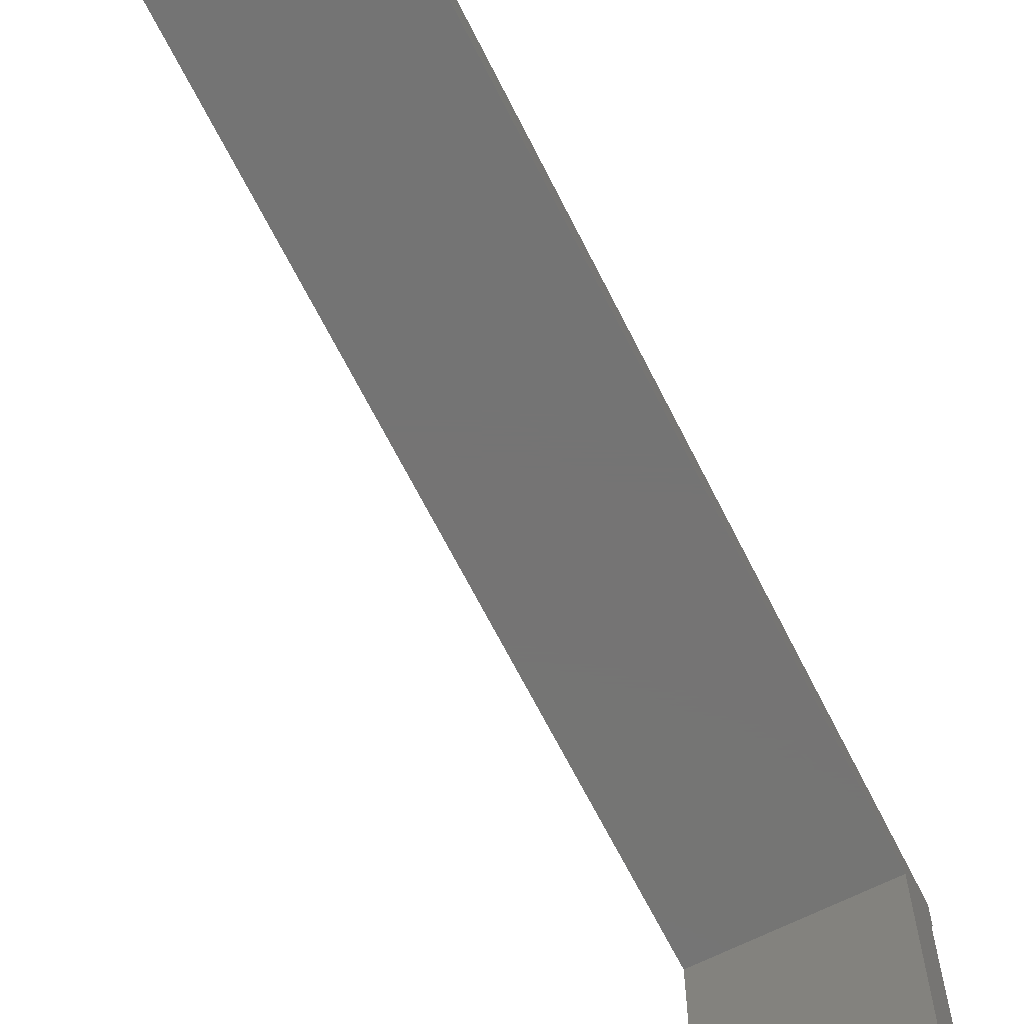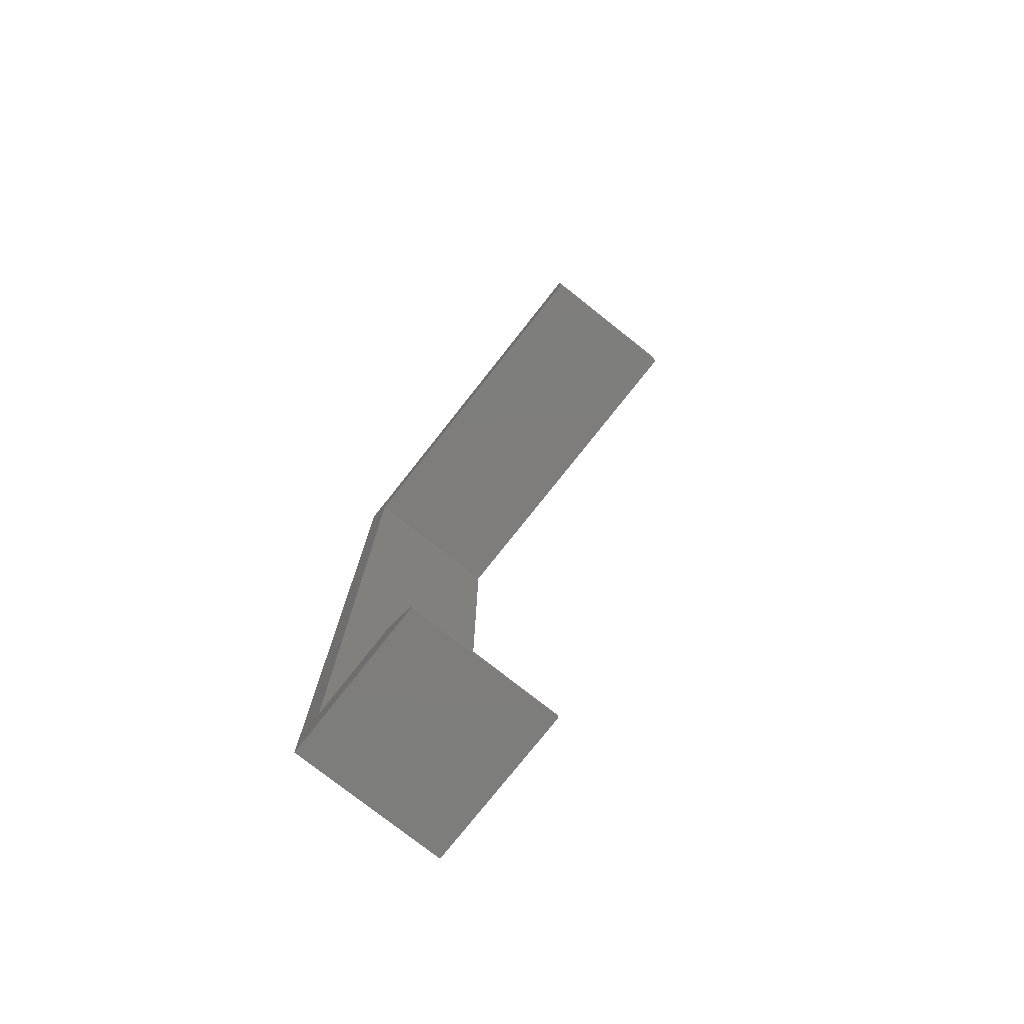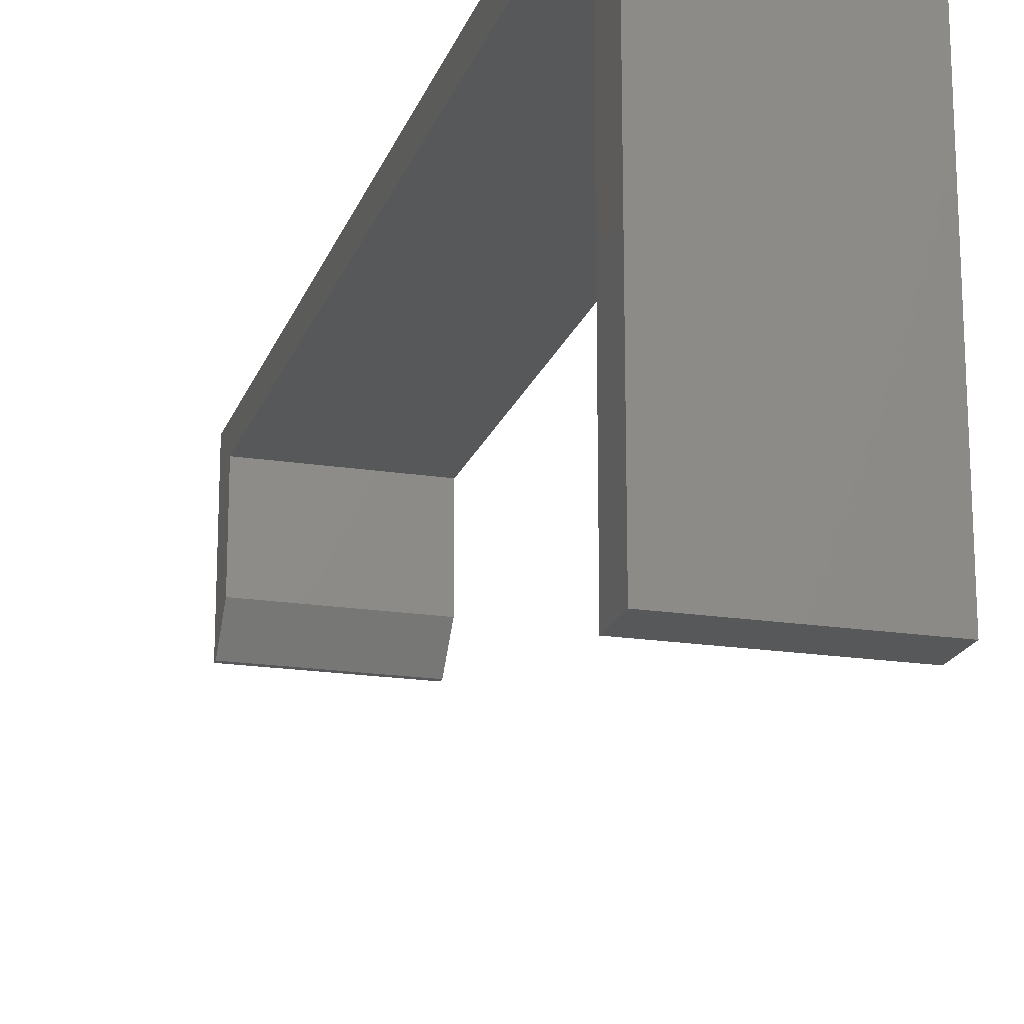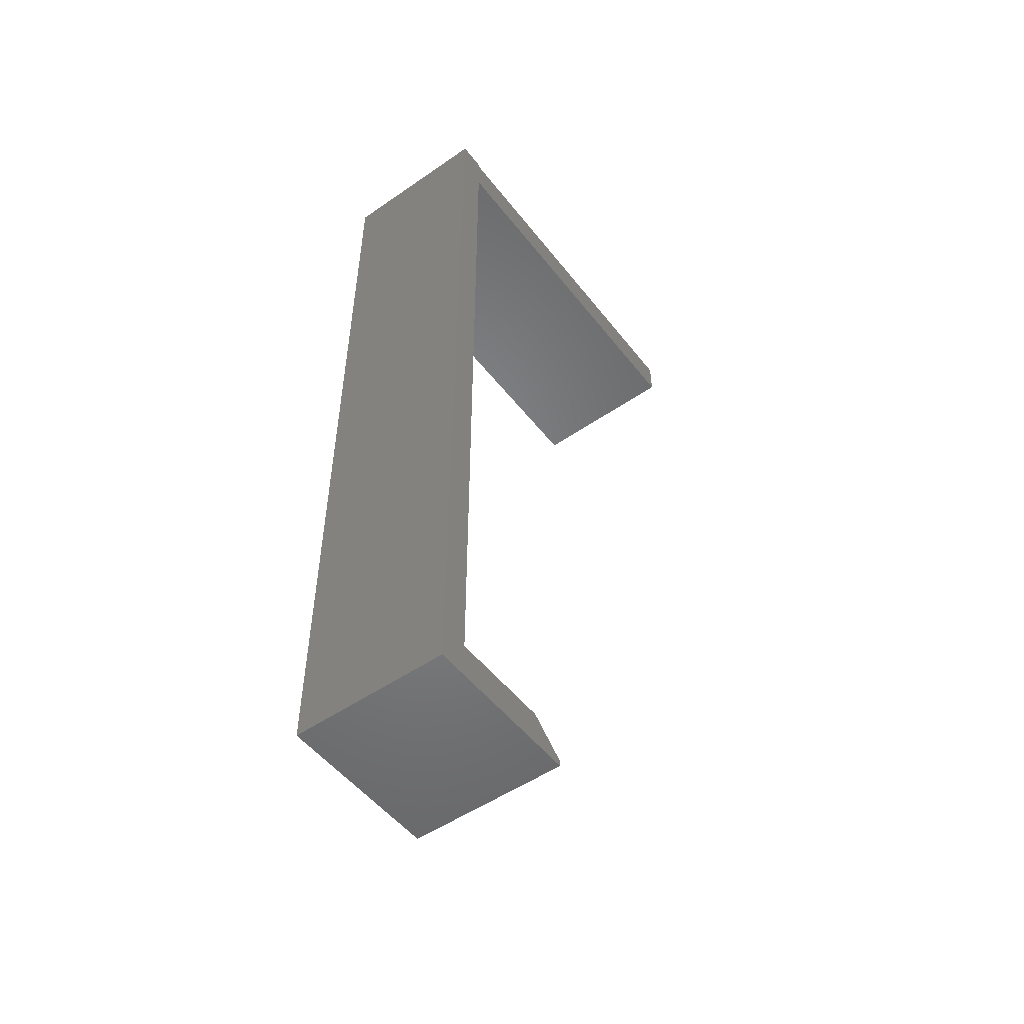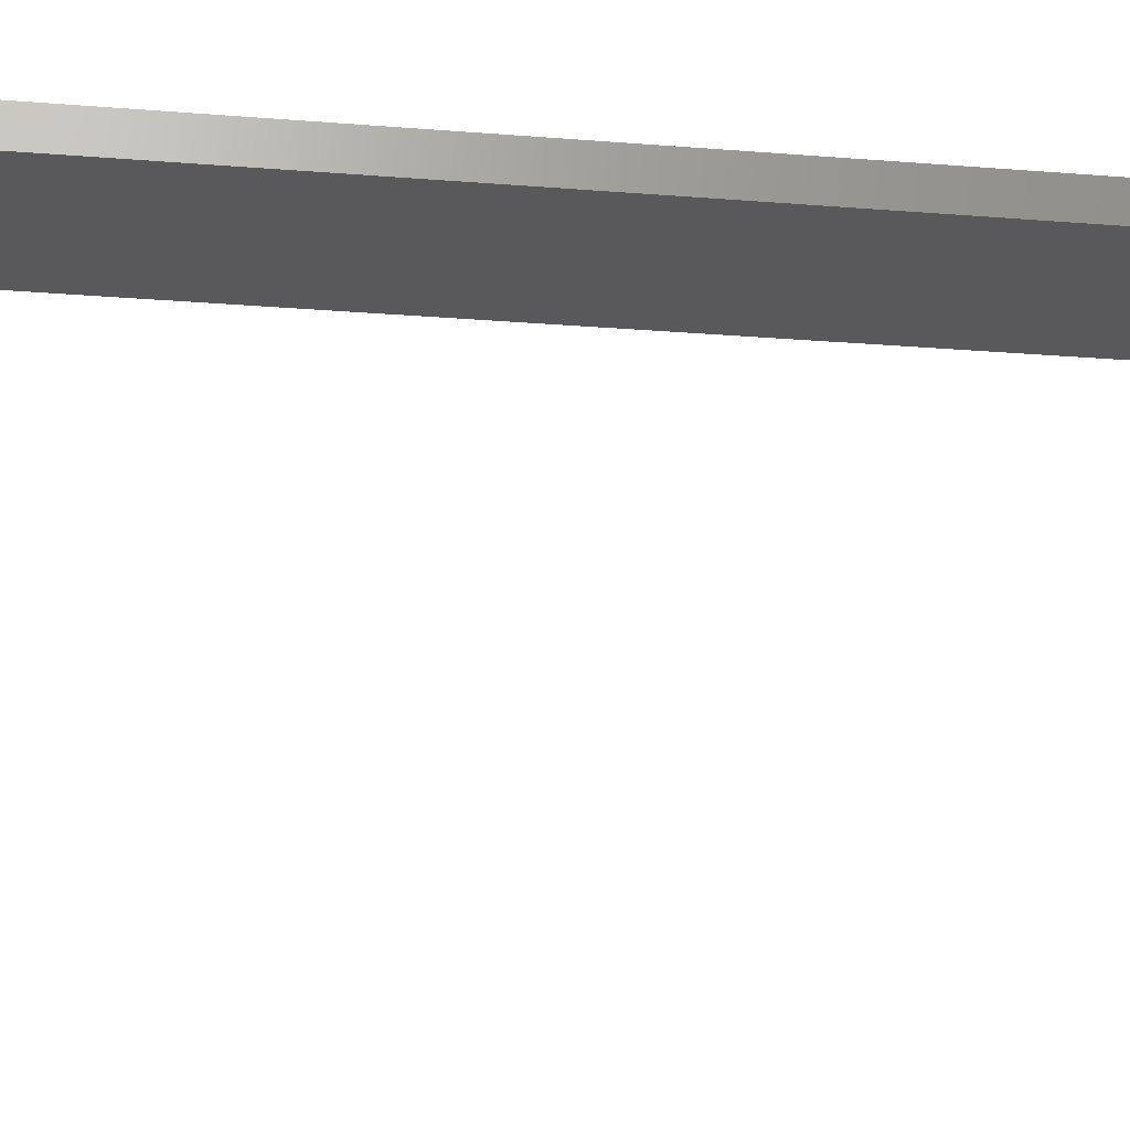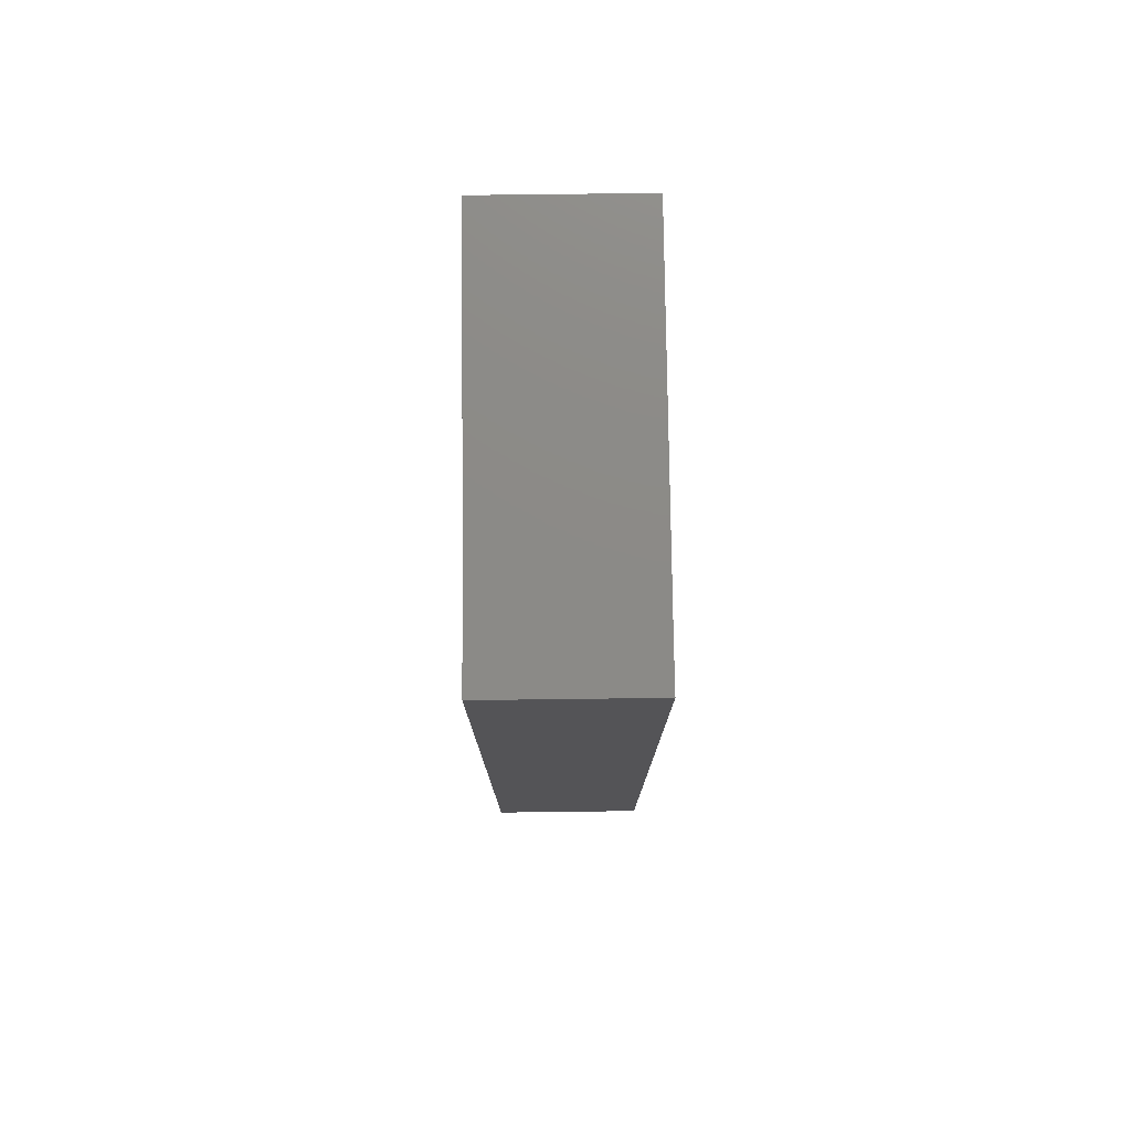
<metadata>
{"format":"stl","ext":"stl","renderer":"f3d","projection":"perspective","resolution":1024,"background":"white","views":[{"elev":-66.8,"azim":26.7,"up":"+Z"},{"elev":-77.1,"azim":141.7,"up":"+Y"},{"elev":-19.4,"azim":163.8,"up":"+Z"},{"elev":-51.5,"azim":36.8,"up":"+Y"},{"elev":-21.9,"azim":-98.2,"up":"+Z"},{"elev":77.5,"azim":-0.7,"up":"+Y"}]}
</metadata>
<code>
# stl→obj: 42 verts, 80 faces
v -0.08594 -0.2109 -0.05469
v -0.08594 -0.1953 0.07812
v -0.08594 -0.2047 -0.05469
v -0.08594 -0.1734 -0.01562
v -0.08594 0.7344 0.1094
v -0.08594 0.7656 0.1246
v -0.08594 0.7459 0.109
v -0.08594 -0.1891 0.07812
v -0.08594 -0.2109 0.1246
v -0.08594 -0.1891 0.109
v -0.08594 -0.1953 0.109
v -0.08594 0.7615 0.09375
v -0.08594 0.7615 -0.3125
v -0.08594 0.7459 0.09375
v -0.08594 0.7656 0.09375
v -0.08594 0.7188 0.09375
v -0.08594 -0.1698 0.09375
v -0.08594 0.7344 0.09375
v -0.08594 0.7188 -0.3125
v -0.08594 -0.1734 0.09375
v 0.08594 -0.2109 -0.05469
v 0.08594 -0.2047 -0.05469
v 0.08594 -0.1734 -0.01562
v 0.08594 -0.1734 0.09375
v 0.08594 0.7656 0.1246
v 0.08594 -0.2109 0.1246
v 0.08594 -0.1698 0.09375
v 0.08594 0.7188 0.09375
v 0.08594 0.7615 0.09375
v 0.08594 0.7656 0.09375
v 0.08594 0.7188 -0.3125
v 0.08594 0.7615 -0.3125
v 0.07031 -0.1891 0.109
v 0.07031 -0.1953 0.109
v -0.07031 -0.1891 0.09375
v -0.07031 -0.1953 0.09375
v 0.07031 -0.1891 0.09375
v 0.07031 -0.1953 0.09375
v 0.07031 0.7459 0.109
v 0.07031 0.7344 0.1094
v 0.07031 0.7459 0.09375
v 0.07031 0.7344 0.09375
f 1 2 3
f 2 4 3
f 5 6 7
f 8 4 2
f 9 6 5
f 9 5 10
f 9 10 11
f 9 11 2
f 9 2 1
f 12 13 14
f 12 14 7
f 12 7 6
f 12 6 15
f 16 17 10
f 16 10 5
f 16 5 18
f 16 18 19
f 20 4 8
f 20 8 10
f 20 10 17
f 14 13 18
f 18 13 19
f 1 3 21
f 21 3 22
f 4 20 23
f 23 20 24
f 25 26 24
f 25 24 27
f 25 27 28
f 25 28 29
f 25 29 30
f 24 26 23
f 23 26 21
f 23 21 22
f 31 32 28
f 28 32 29
f 22 3 23
f 23 3 4
f 33 34 10
f 10 34 11
f 35 36 37
f 37 36 38
f 8 35 10
f 10 35 37
f 10 37 33
f 2 11 36
f 36 11 34
f 36 34 38
f 9 1 26
f 26 1 21
f 35 8 36
f 36 8 2
f 25 6 26
f 26 6 9
f 34 33 38
f 38 33 37
f 24 20 27
f 27 20 17
f 39 40 7
f 7 40 5
f 15 6 30
f 30 6 25
f 14 18 41
f 41 18 42
f 41 39 14
f 14 39 7
f 40 39 42
f 42 39 41
f 40 42 5
f 5 42 18
f 27 17 28
f 28 17 16
f 29 12 30
f 30 12 15
f 19 13 31
f 31 13 32
f 32 13 29
f 29 13 12
f 28 16 31
f 31 16 19

</code>
